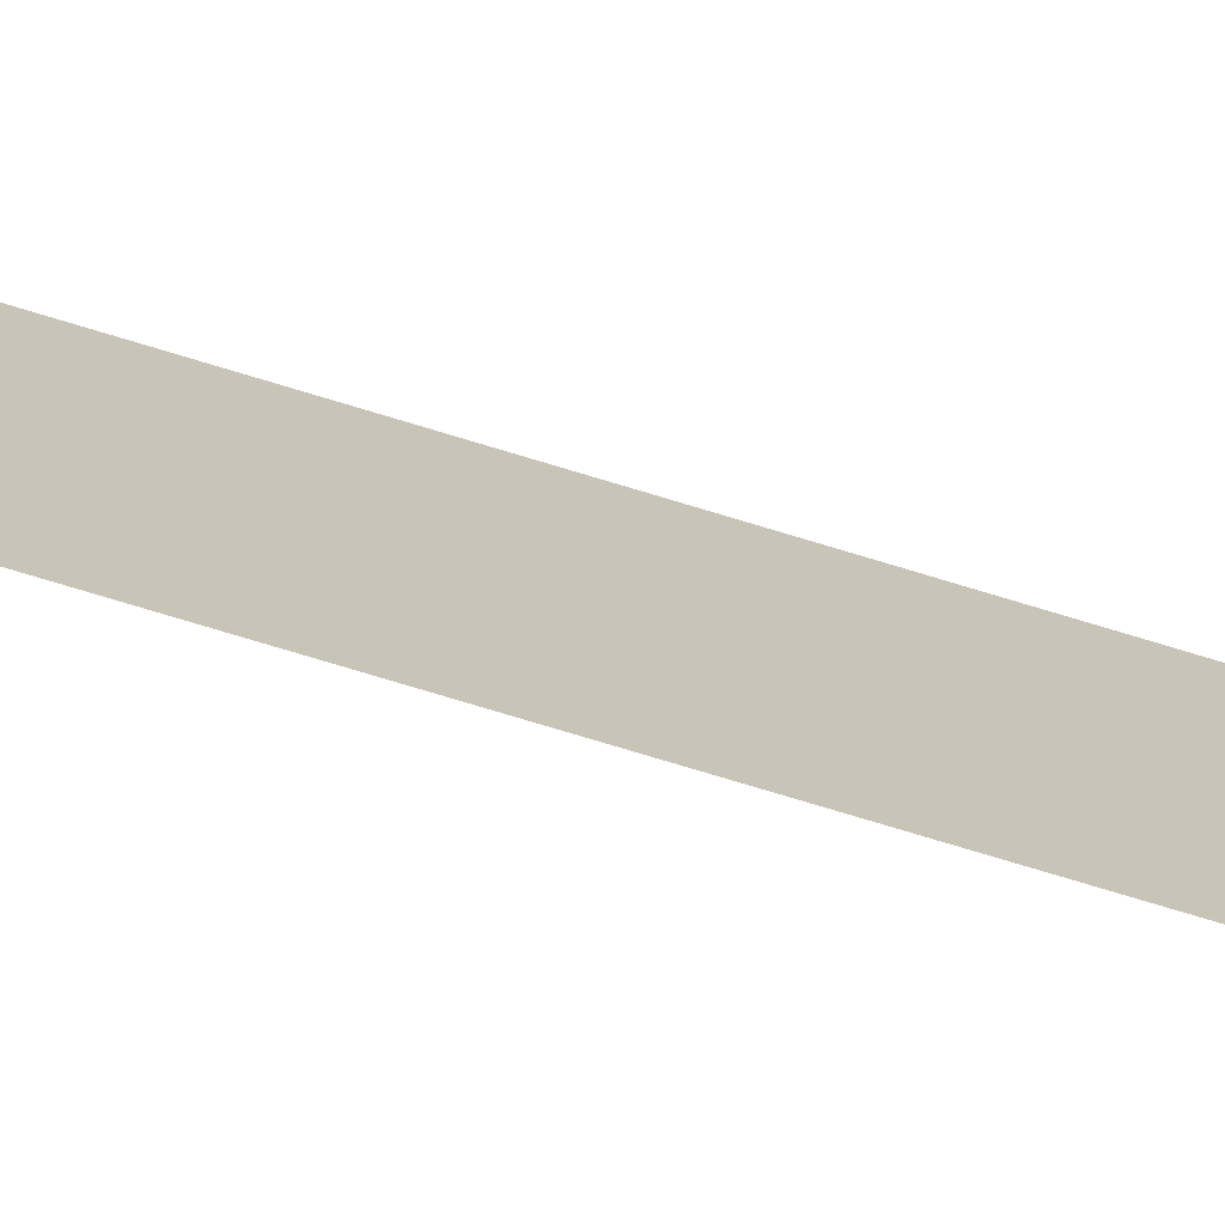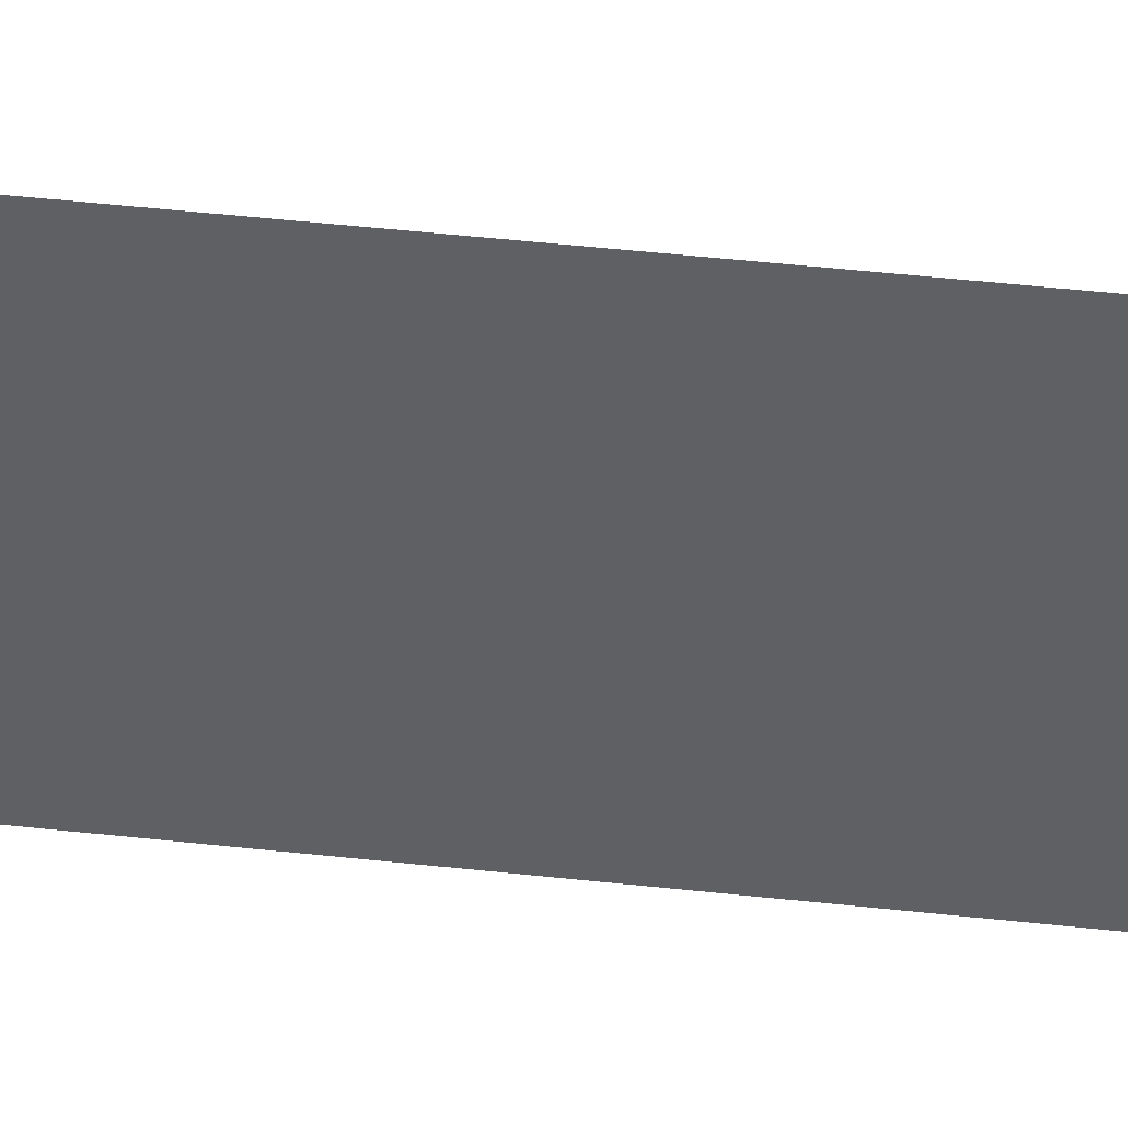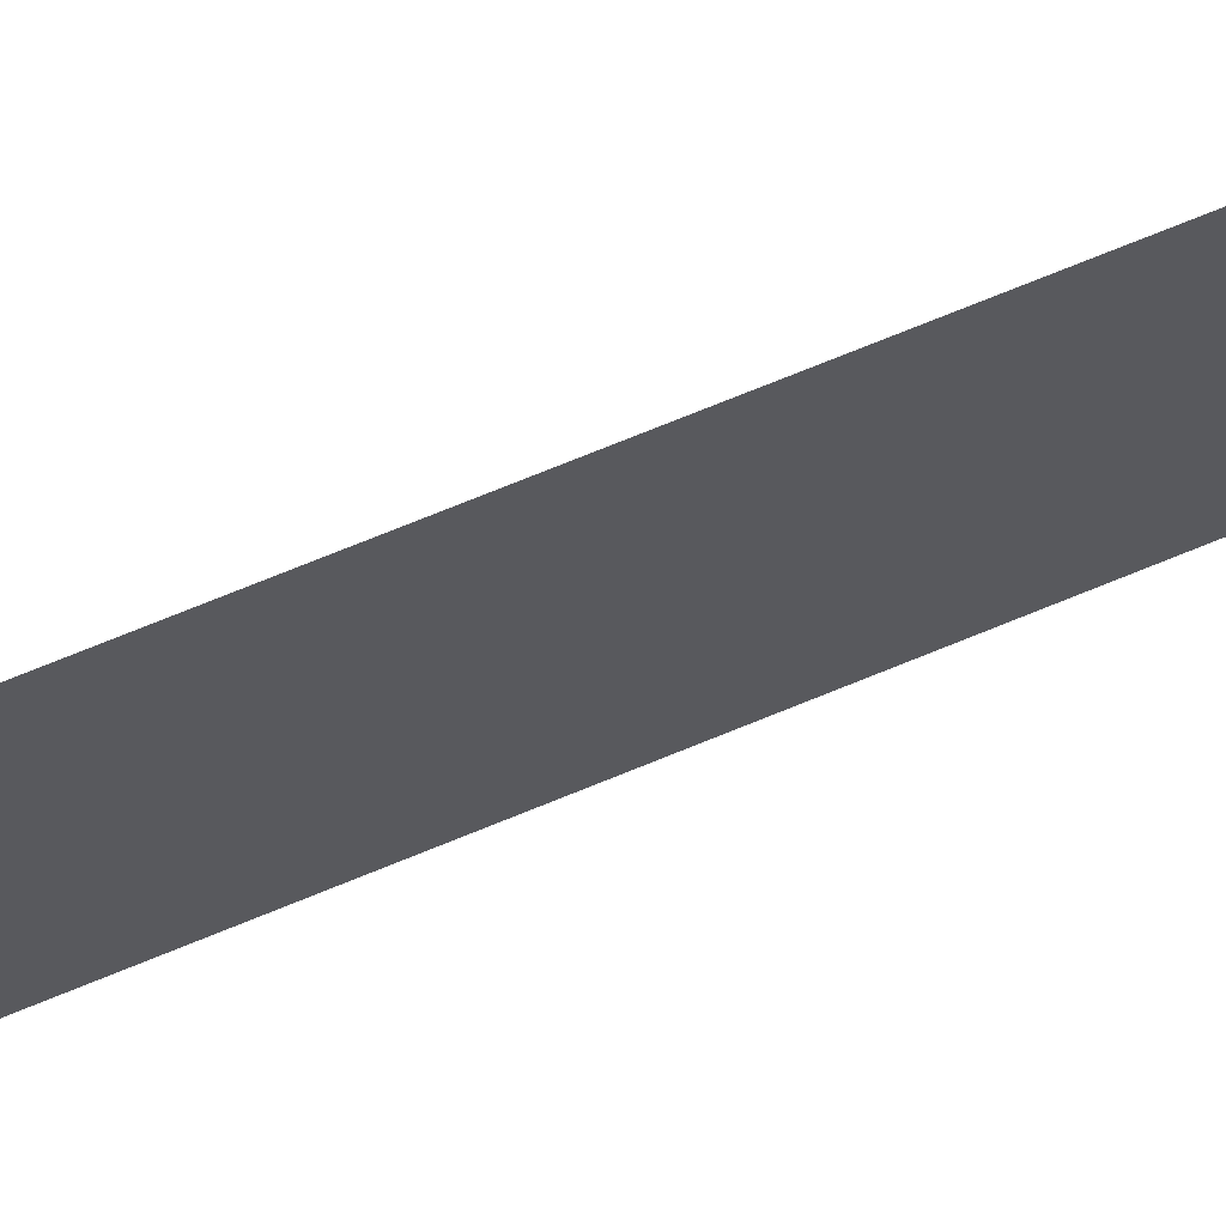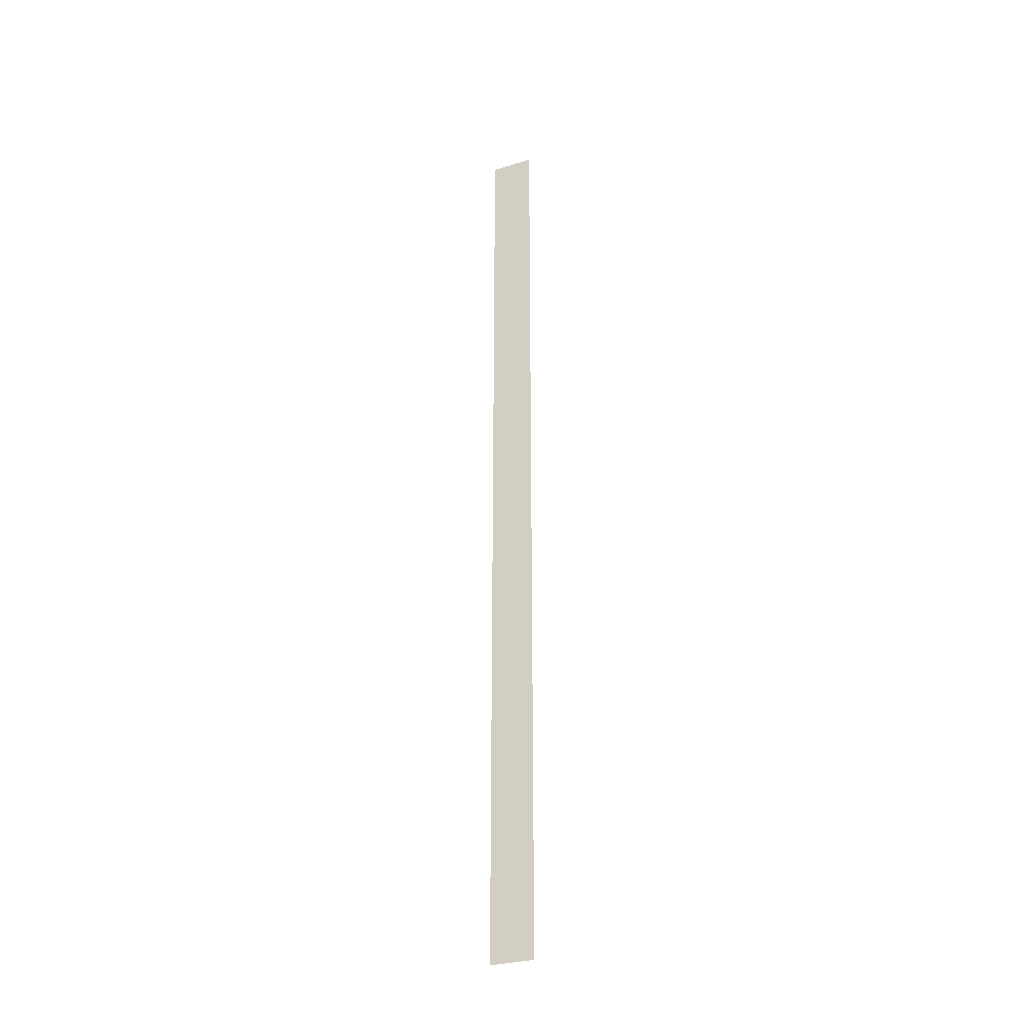
<metadata>
{"format":"obj","ext":"obj","renderer":"f3d","projection":"perspective","resolution":1024,"background":"white","views":[{"elev":-45.1,"azim":-112.5,"up":"+Z"},{"elev":13.7,"azim":111.2,"up":"+Z"},{"elev":38.9,"azim":58.1,"up":"+Z"},{"elev":-30.1,"azim":-39.4,"up":"+Y"}]}
</metadata>
<code>
v 5075 268.8 -2234
v 5078 268.8 -2227
v 5078 422.4 -2227
v 5075 268.8 -2234
v 5078 422.4 -2227
v 5075 422.4 -2234
f 1 2 3
f 4 5 6

</code>
